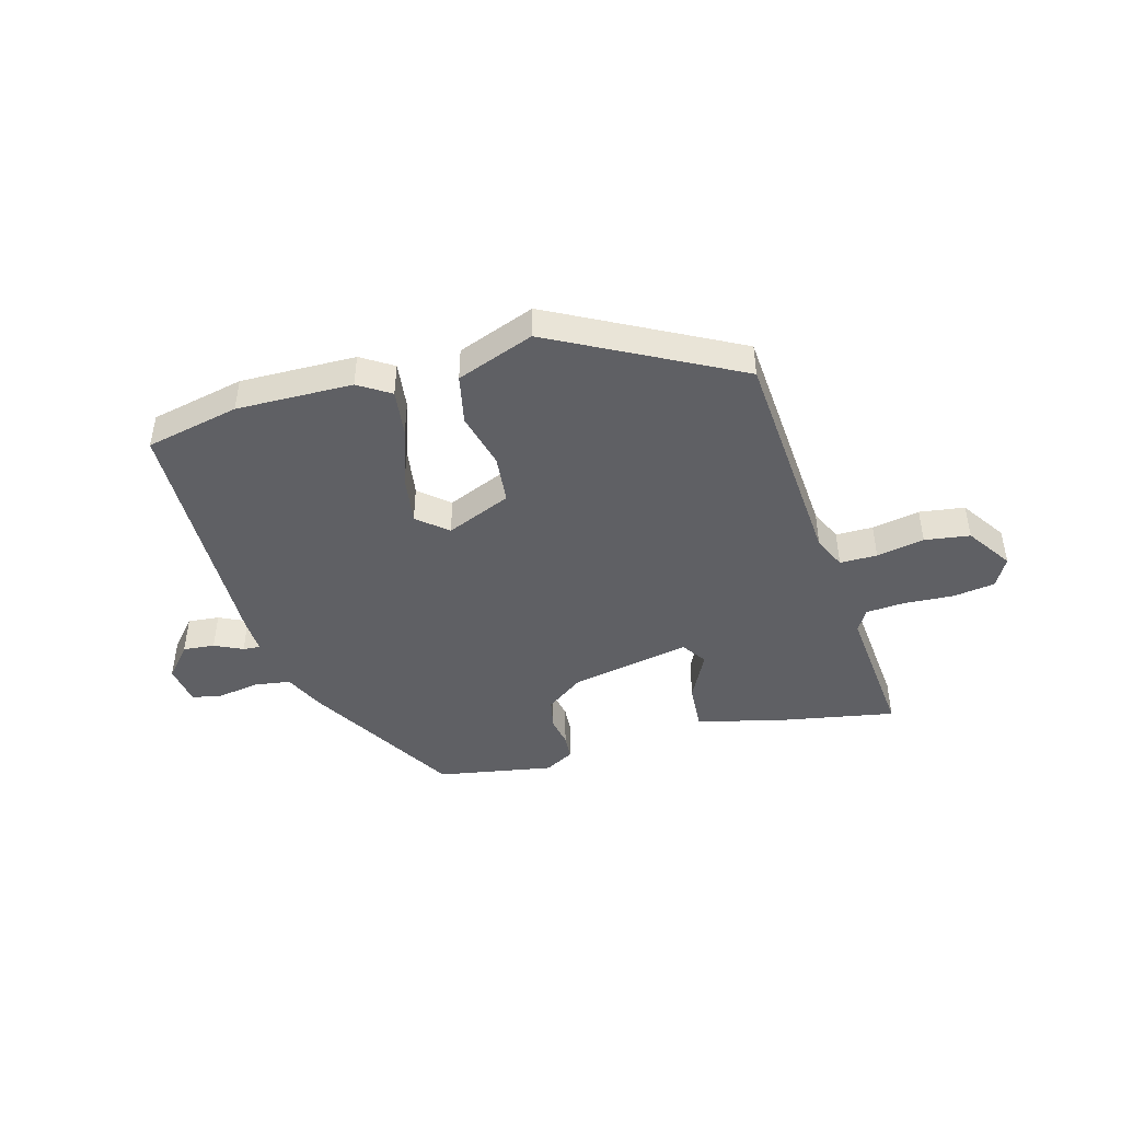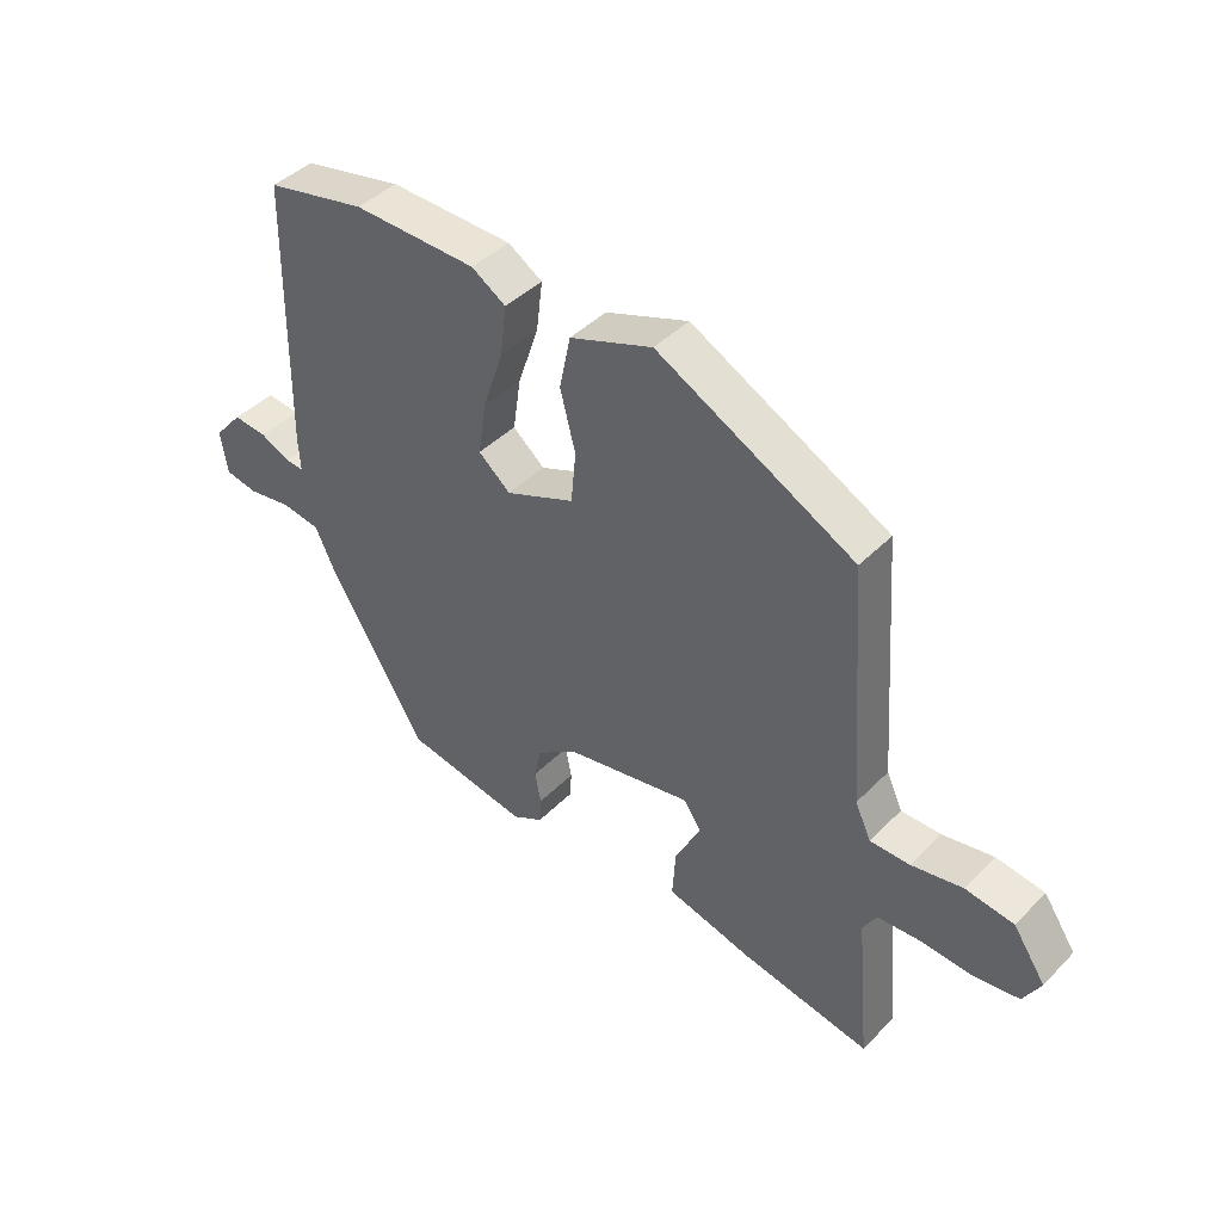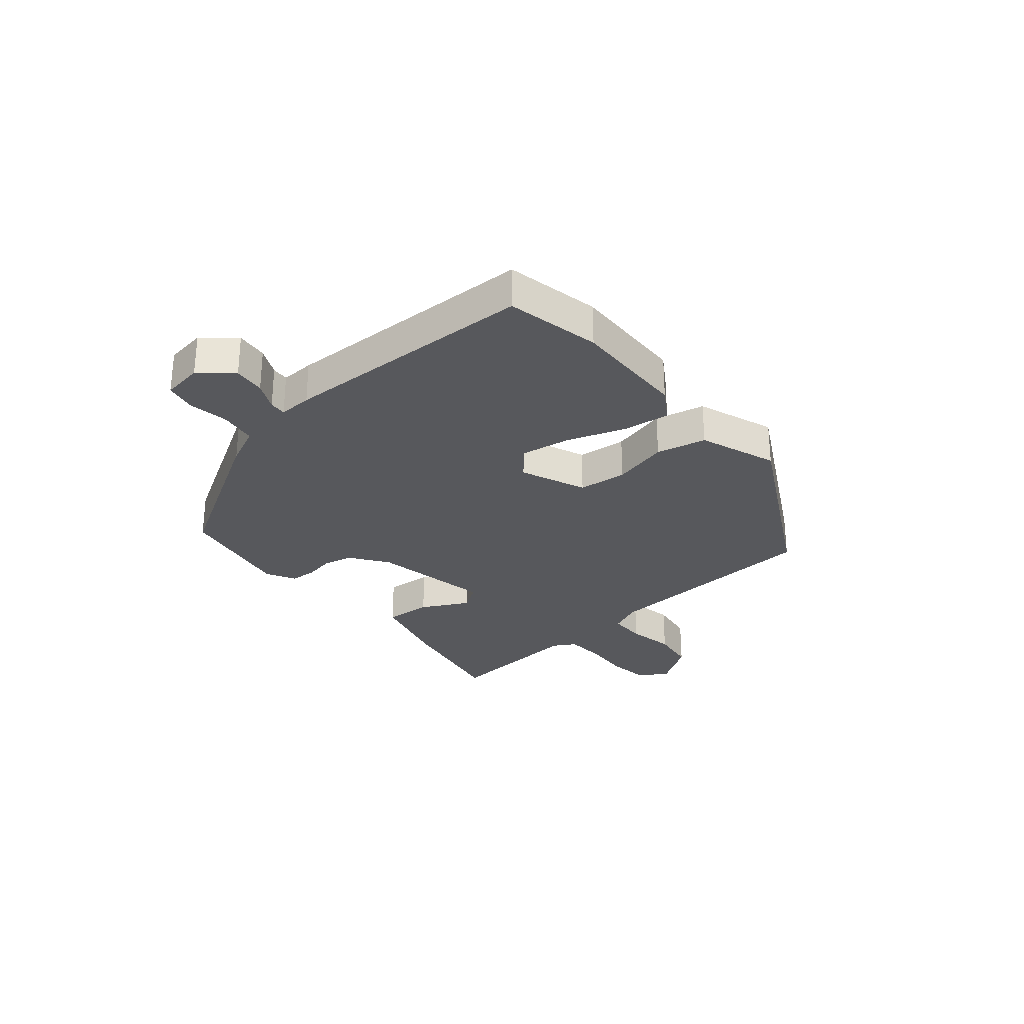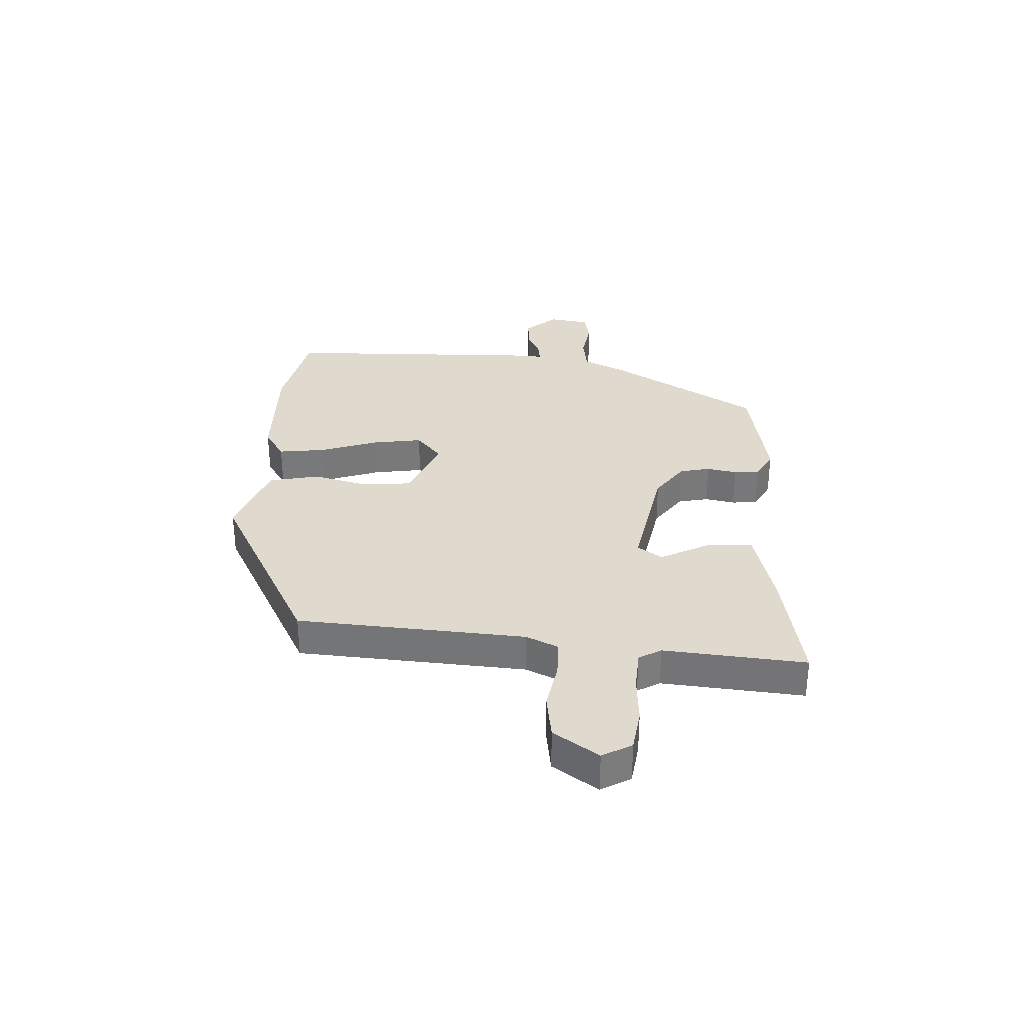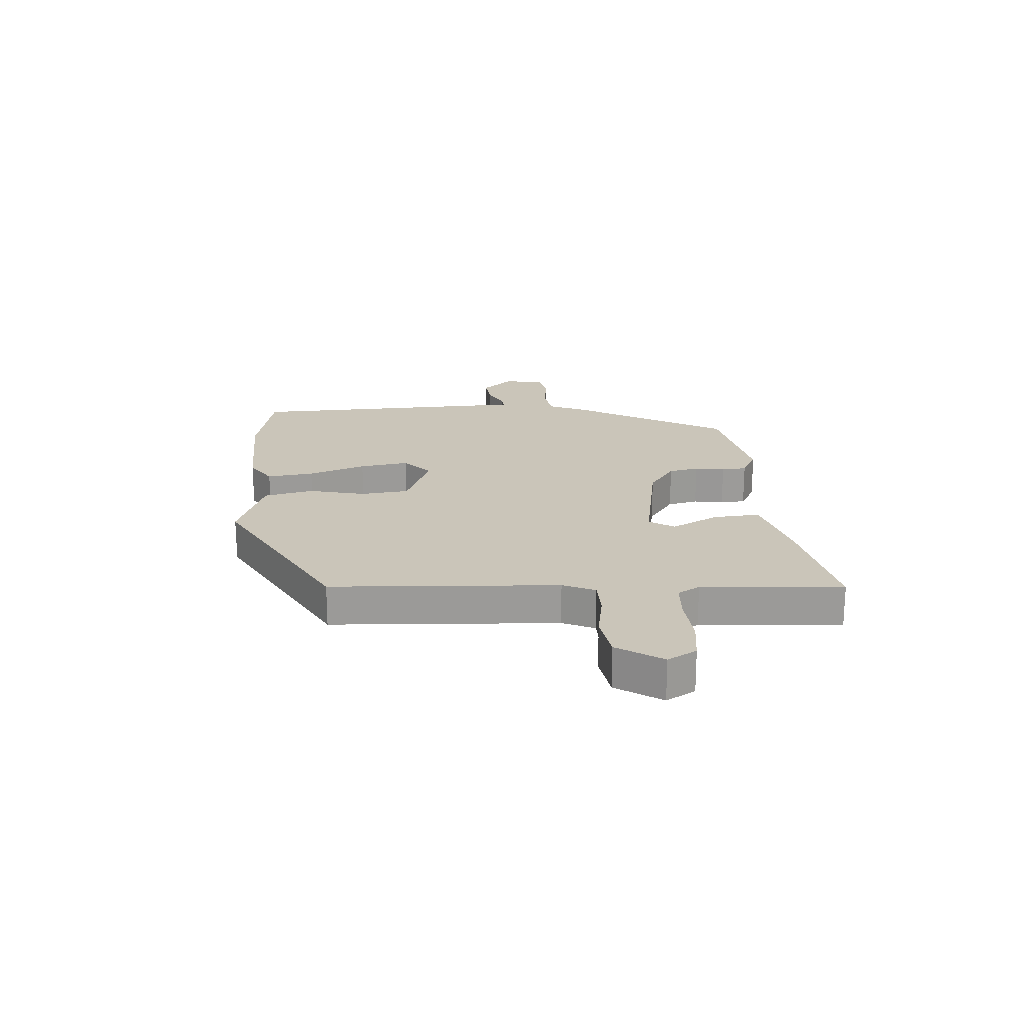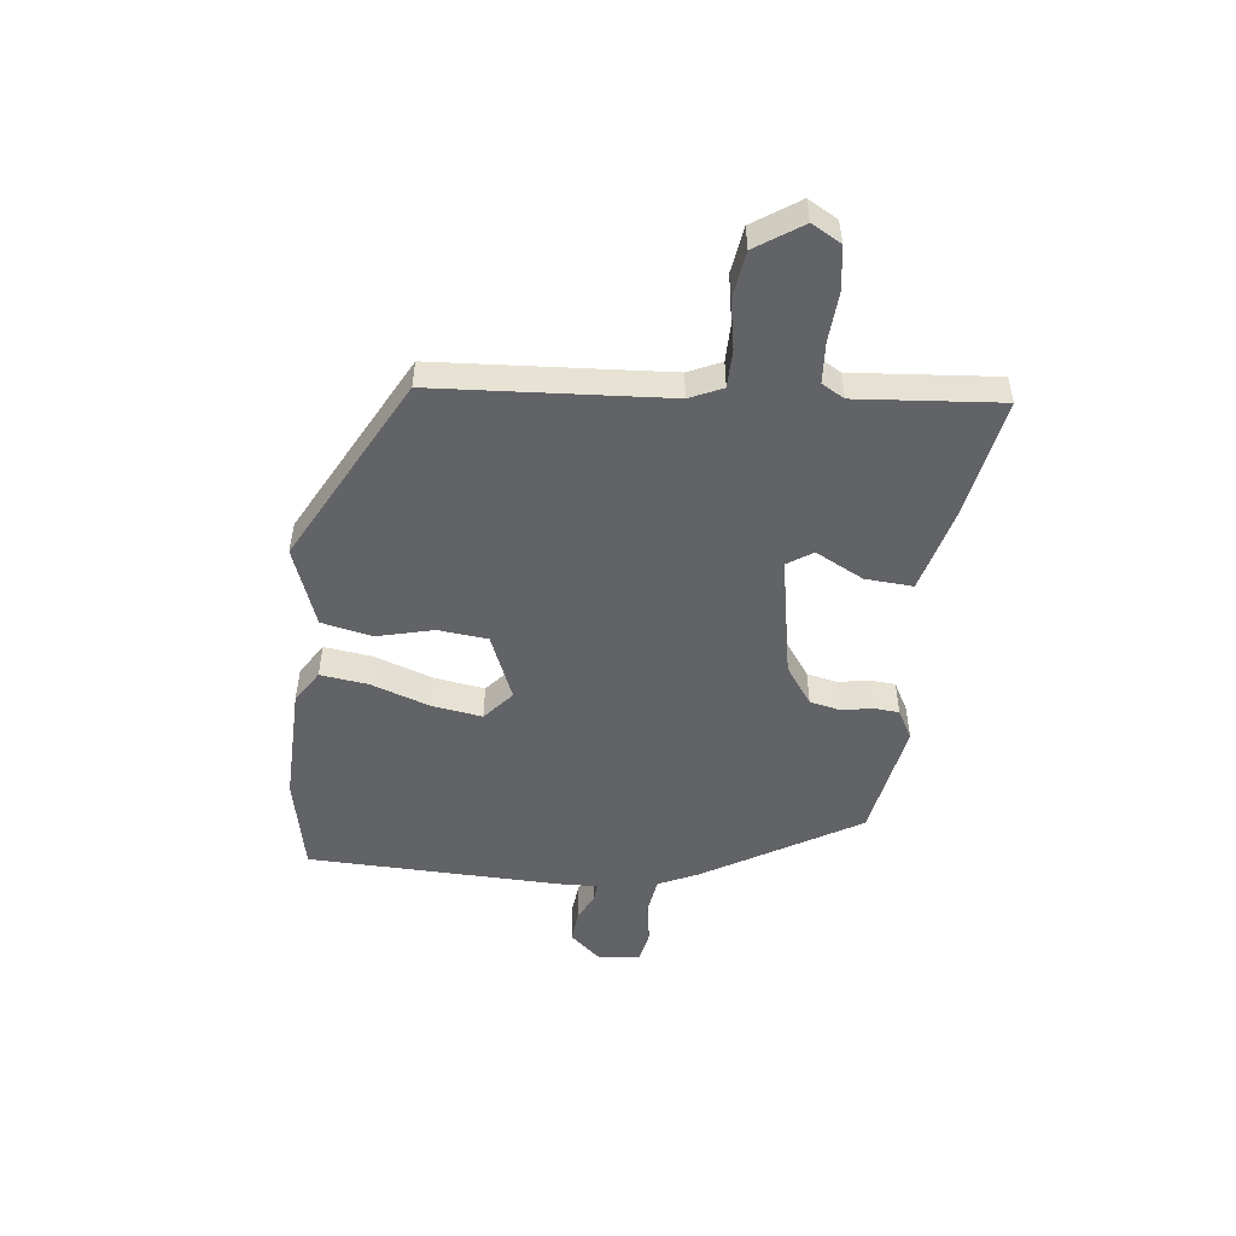
<metadata>
{"format":"obj","ext":"obj","renderer":"f3d","projection":"perspective","resolution":1024,"background":"white","views":[{"elev":-45.2,"azim":15.4,"up":"+Y"},{"elev":42.9,"azim":40.4,"up":"+Z"},{"elev":-28.6,"azim":-50.5,"up":"+Y"},{"elev":32.6,"azim":92.6,"up":"+Y"},{"elev":20.7,"azim":84.9,"up":"+Y"},{"elev":-50.9,"azim":83.0,"up":"+Y"}]}
</metadata>
<code>
v -0.514 0.07 0.497
v -0.351 0.07 0.533
v -0.149 0.07 0.53
v -0.093 0.07 0.495
v -0.103 0.07 0.413
v -0.137 0.07 0.312
v -0.15 0.07 0.225
v -0.098 0.07 0.181
v 0.015 0.07 0.229
v 0.023 0.07 0.314
v -0.002 0.07 0.411
v 0.016 0.07 0.498
v 0.151 0.07 0.549
v 0.473 0.07 0.381
v 0.502 0.07 -0.015
v 0.528 0.07 -0.071
v 0.593 0.07 -0.071
v 0.676 0.07 -0.055
v 0.755 0.07 -0.066
v 0.808 0.07 -0.144
v 0.78 0.07 -0.195
v 0.707 0.07 -0.206
v 0.621 0.07 -0.201
v 0.552 0.07 -0.206
v 0.53 0.07 -0.245
v 0.553 0.07 -0.491
v 0.342 0.07 -0.453
v 0.201 0.07 -0.417
v 0.206 0.07 -0.335
v 0.248 0.07 -0.252
v 0.219 0.07 -0.209
v 0.011 0.07 -0.25
v -0.054 0.07 -0.297
v -0.065 0.07 -0.35
v -0.055 0.07 -0.402
v -0.058 0.07 -0.446
v -0.108 0.07 -0.474
v -0.311 0.07 -0.439
v -0.469 0.07 -0.176
v -0.501 0.07 -0.108
v -0.565 0.07 -0.099
v -0.636 0.07 -0.111
v -0.689 0.07 -0.101
v -0.7 0.07 -0.03
v -0.653 0.07 0.025
v -0.598 0.07 0.02
v -0.549 0.07 -0.003
v -0.519 0.07 -0.005
v -0.522 0.07 0.053
v -0.514 0 0.497
v -0.351 0 0.533
v -0.149 0 0.53
v -0.093 0 0.495
v -0.103 0 0.413
v -0.137 0 0.312
v -0.15 0 0.225
v -0.098 0 0.181
v 0.015 0 0.229
v 0.023 0 0.314
v -0.002 0 0.411
v 0.016 0 0.498
v 0.151 0 0.549
v 0.473 0 0.381
v 0.502 0 -0.015
v 0.528 0 -0.071
v 0.593 0 -0.071
v 0.676 0 -0.055
v 0.755 0 -0.066
v 0.808 0 -0.144
v 0.78 0 -0.195
v 0.707 0 -0.206
v 0.621 0 -0.201
v 0.552 0 -0.206
v 0.53 0 -0.245
v 0.553 0 -0.491
v 0.342 0 -0.453
v 0.201 0 -0.417
v 0.206 0 -0.335
v 0.248 0 -0.252
v 0.219 0 -0.209
v 0.011 0 -0.25
v -0.054 0 -0.297
v -0.065 0 -0.35
v -0.055 0 -0.402
v -0.058 0 -0.446
v -0.108 0 -0.474
v -0.311 0 -0.439
v -0.469 0 -0.176
v -0.501 0 -0.108
v -0.565 0 -0.099
v -0.636 0 -0.111
v -0.689 0 -0.101
v -0.7 0 -0.03
v -0.653 0 0.025
v -0.598 0 0.02
v -0.549 0 -0.003
v -0.519 0 -0.005
v -0.522 0 0.053
f 4 5 6
f 3 4 6
f 2 3 6
f 1 2 6
f 49 1 6
f 48 49 6
f 45 46 47
f 44 45 47
f 43 44 47
f 42 43 47
f 41 42 47
f 40 41 47 48
f 39 40 48
f 38 39 48
f 37 38 48
f 36 37 48
f 35 36 48
f 34 35 48
f 33 34 48
f 32 33 48
f 31 32 48
f 28 29 30
f 27 28 30
f 26 27 30
f 25 26 30
f 24 25 30 31
f 23 24 31 48
f 21 22 23
f 20 21 23
f 19 20 23
f 18 19 23
f 17 18 23
f 16 17 23
f 13 14 15
f 12 13 15
f 11 12 15
f 10 11 15
f 9 10 15 16
f 16 23 48
f 9 16 48
f 8 9 48
f 48 6 7
f 7 8 48
f 55 54 53
f 55 53 52
f 55 52 51
f 55 51 50
f 55 50 98
f 55 98 97
f 96 95 94
f 96 94 93
f 96 93 92
f 96 92 91
f 96 91 90
f 97 96 90 89
f 97 89 88
f 97 88 87
f 97 87 86
f 97 86 85
f 97 85 84
f 97 84 83
f 97 83 82
f 97 82 81
f 97 81 80
f 79 78 77
f 79 77 76
f 79 76 75
f 79 75 74
f 80 79 74 73
f 97 80 73 72
f 72 71 70
f 72 70 69
f 72 69 68
f 72 68 67
f 72 67 66
f 72 66 65
f 64 63 62
f 64 62 61
f 64 61 60
f 64 60 59
f 65 64 59 58
f 97 72 65
f 97 65 58
f 97 58 57
f 56 55 97
f 97 57 56
f 1 50 51 2
f 2 51 52 3
f 3 52 53 4
f 4 53 54 5
f 5 54 55 6
f 6 55 56 7
f 7 56 57 8
f 8 57 58 9
f 9 58 59 10
f 10 59 60 11
f 11 60 61 12
f 12 61 62 13
f 13 62 63 14
f 14 63 64 15
f 15 64 65 16
f 16 65 66 17
f 17 66 67 18
f 18 67 68 19
f 19 68 69 20
f 20 69 70 21
f 21 70 71 22
f 22 71 72 23
f 23 72 73 24
f 24 73 74 25
f 25 74 75 26
f 26 75 76 27
f 27 76 77 28
f 28 77 78 29
f 29 78 79 30
f 30 79 80 31
f 31 80 81 32
f 32 81 82 33
f 33 82 83 34
f 34 83 84 35
f 35 84 85 36
f 36 85 86 37
f 37 86 87 38
f 38 87 88 39
f 39 88 89 40
f 40 89 90 41
f 41 90 91 42
f 42 91 92 43
f 43 92 93 44
f 44 93 94 45
f 45 94 95 46
f 46 95 96 47
f 47 96 97 48
f 48 97 98 49
f 49 98 50 1

</code>
